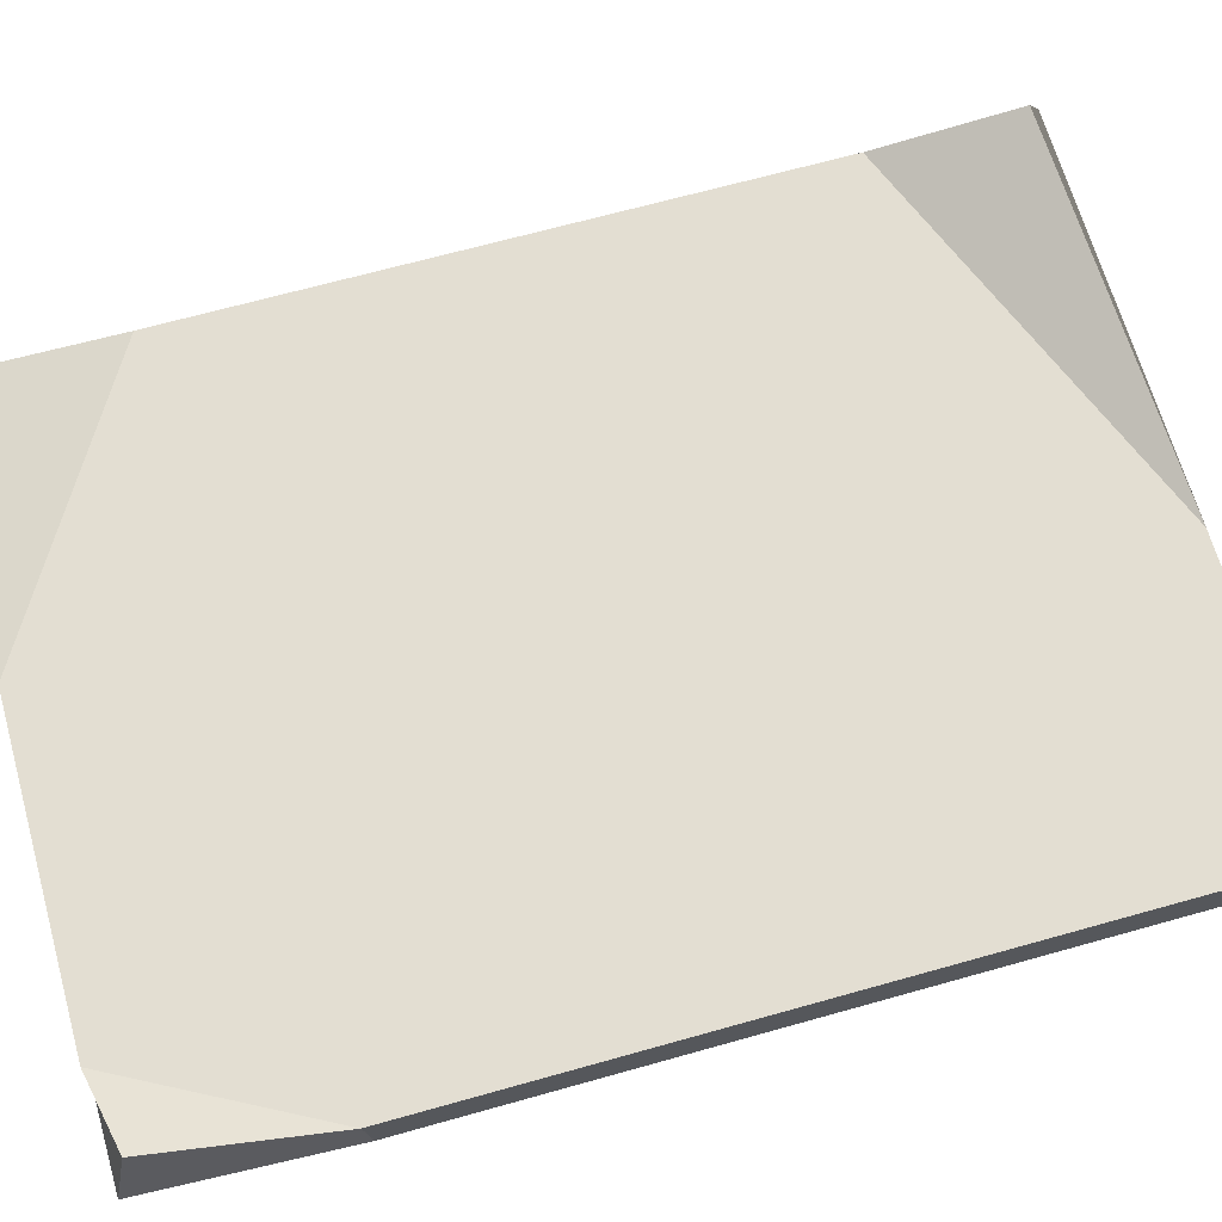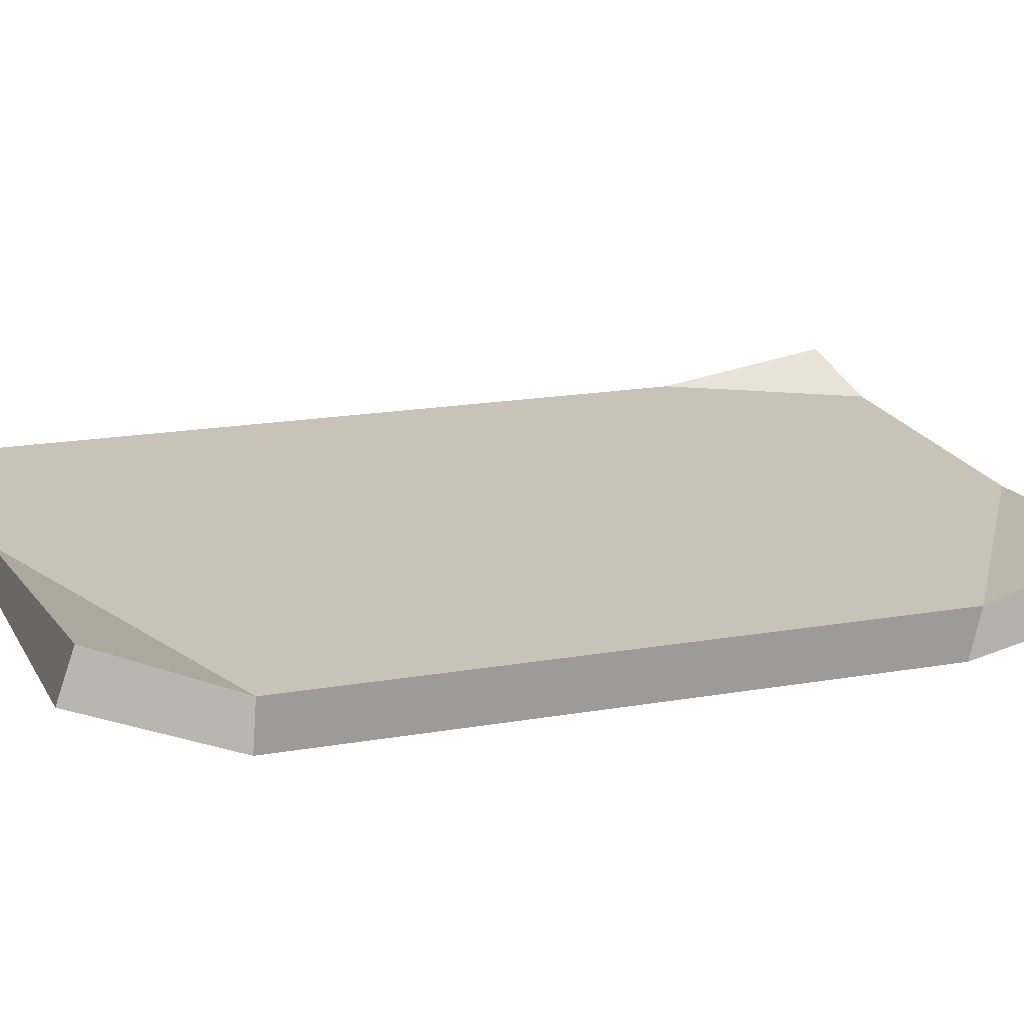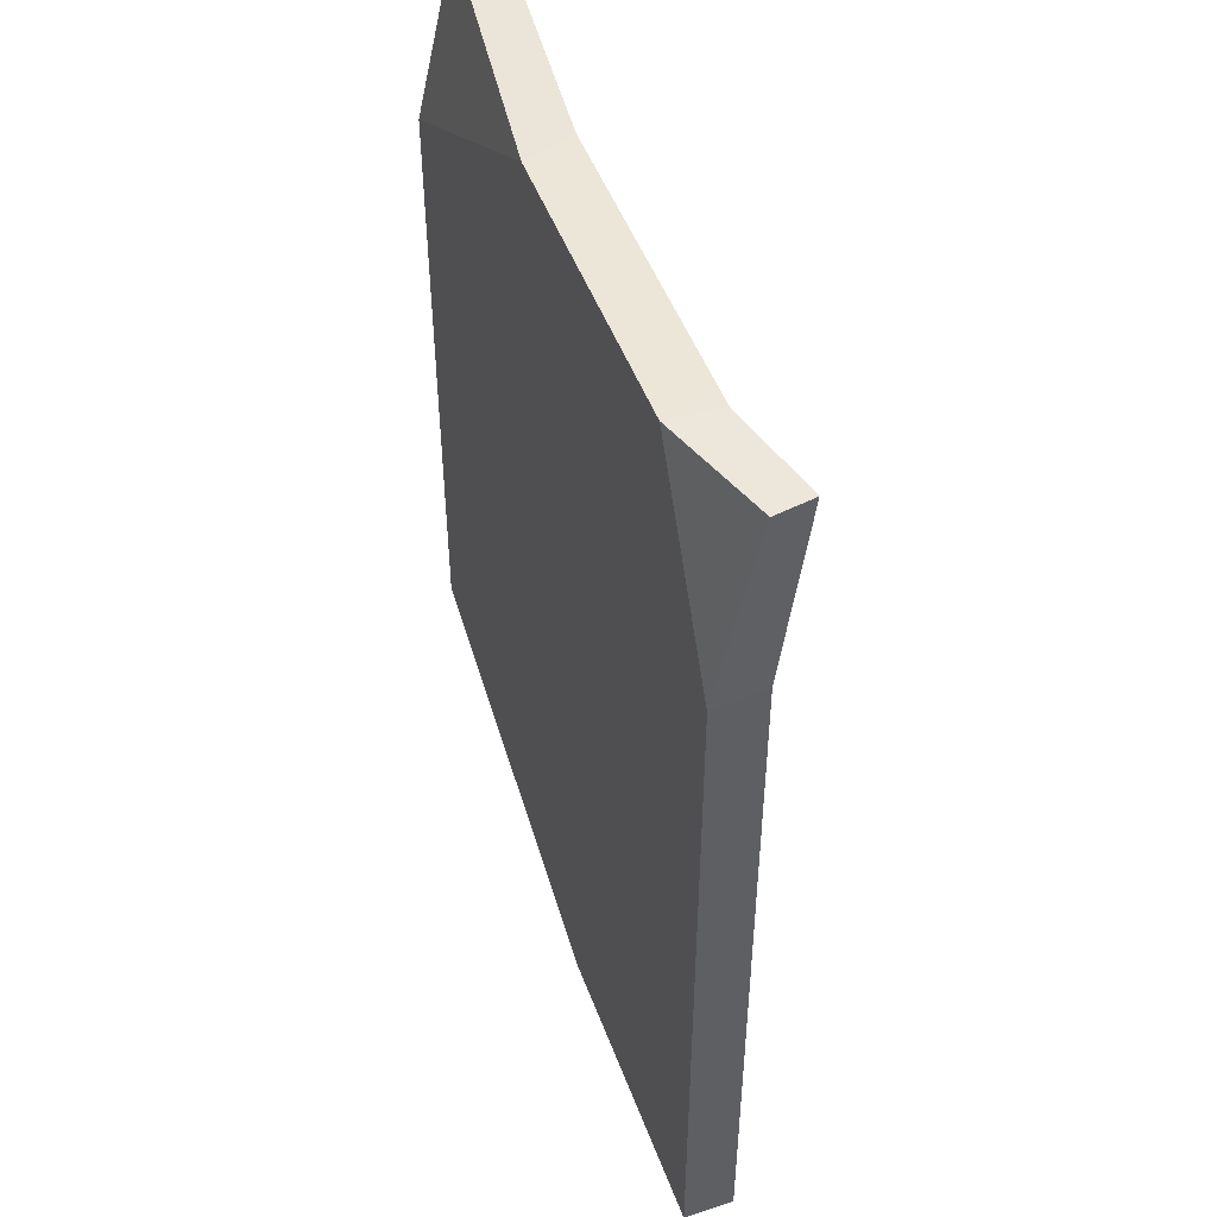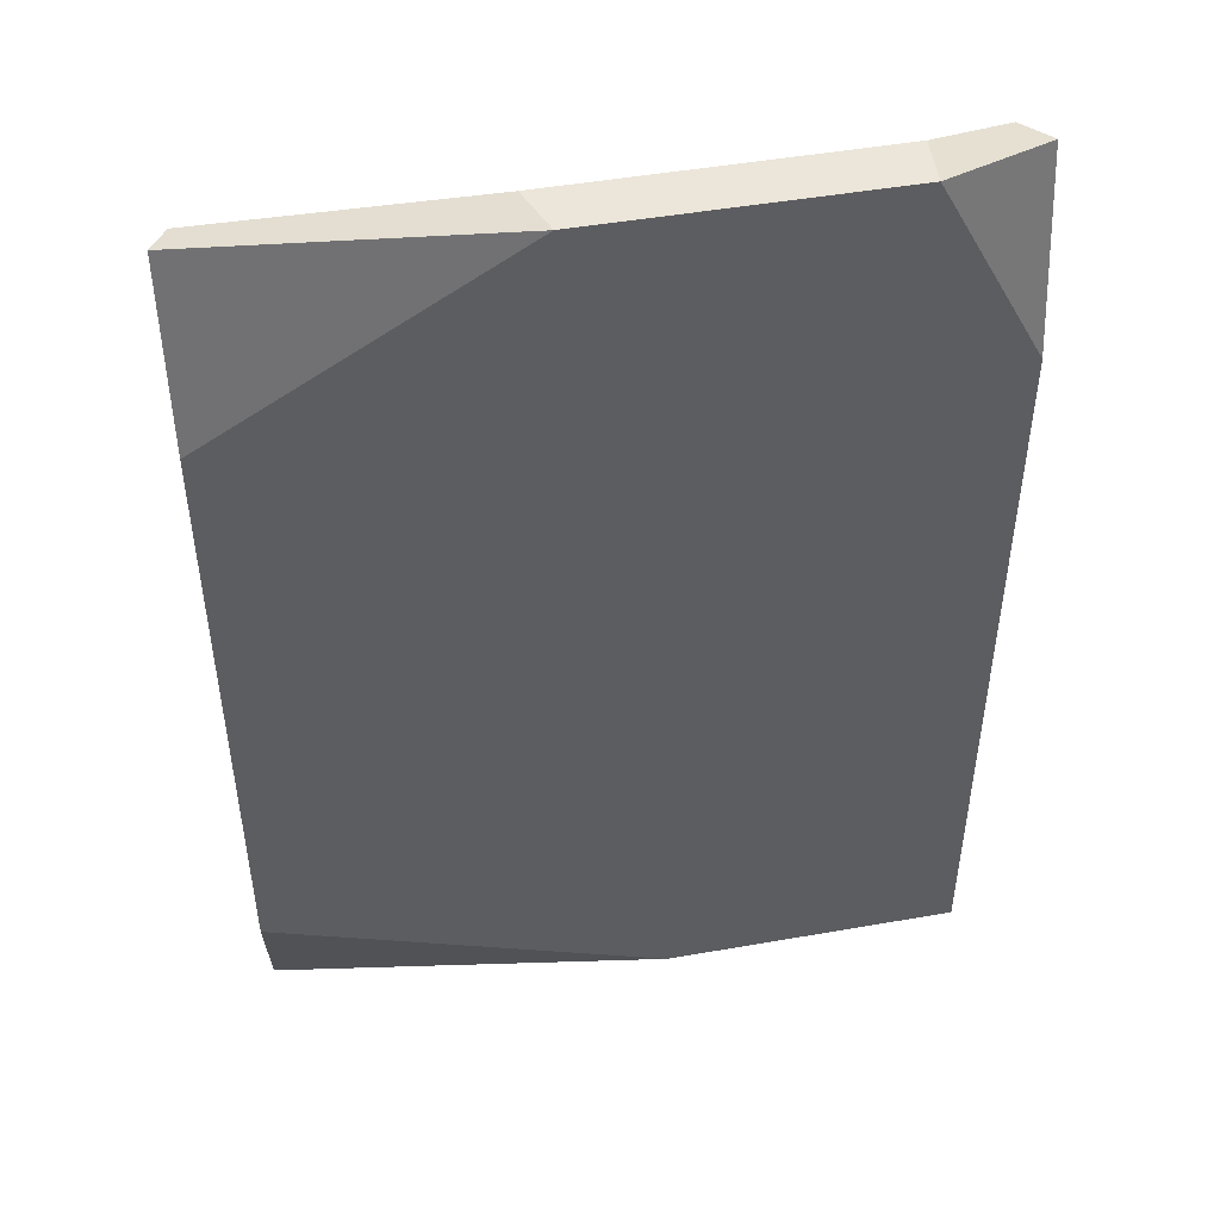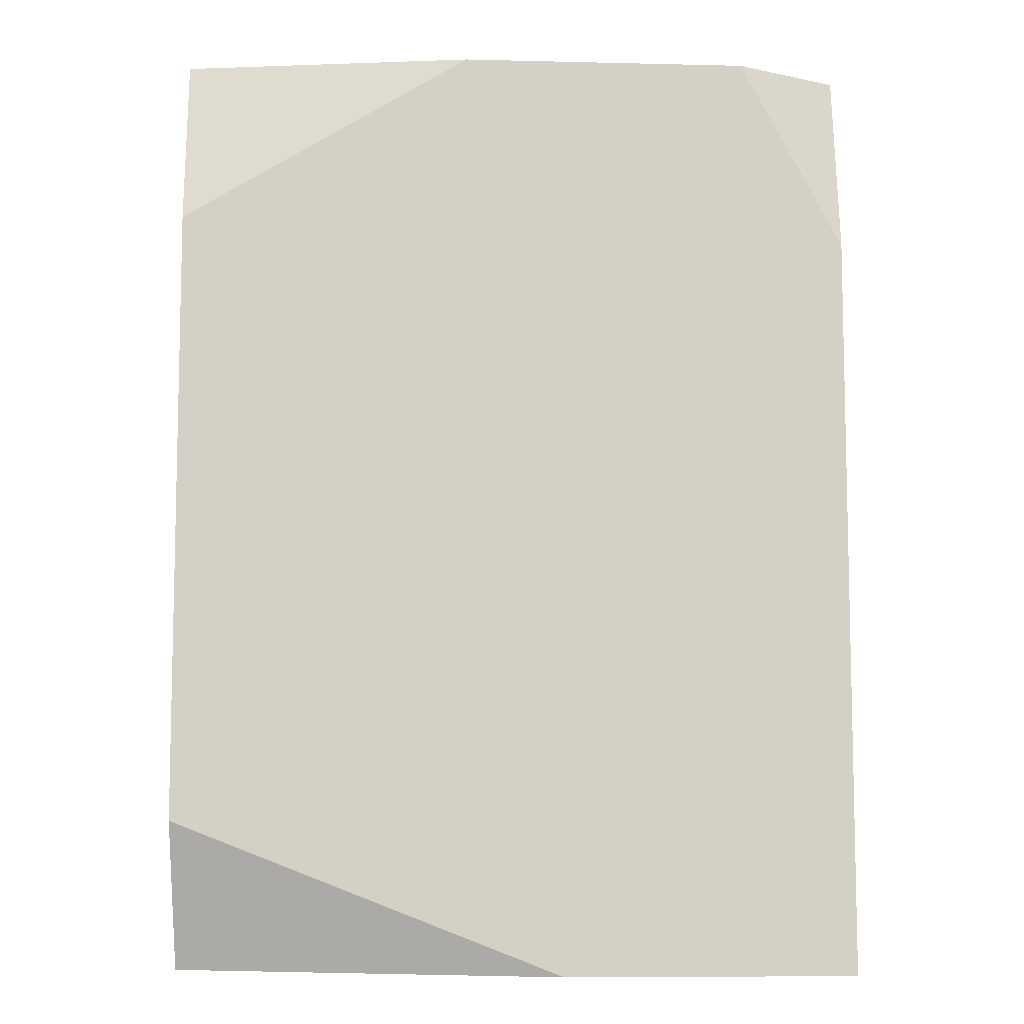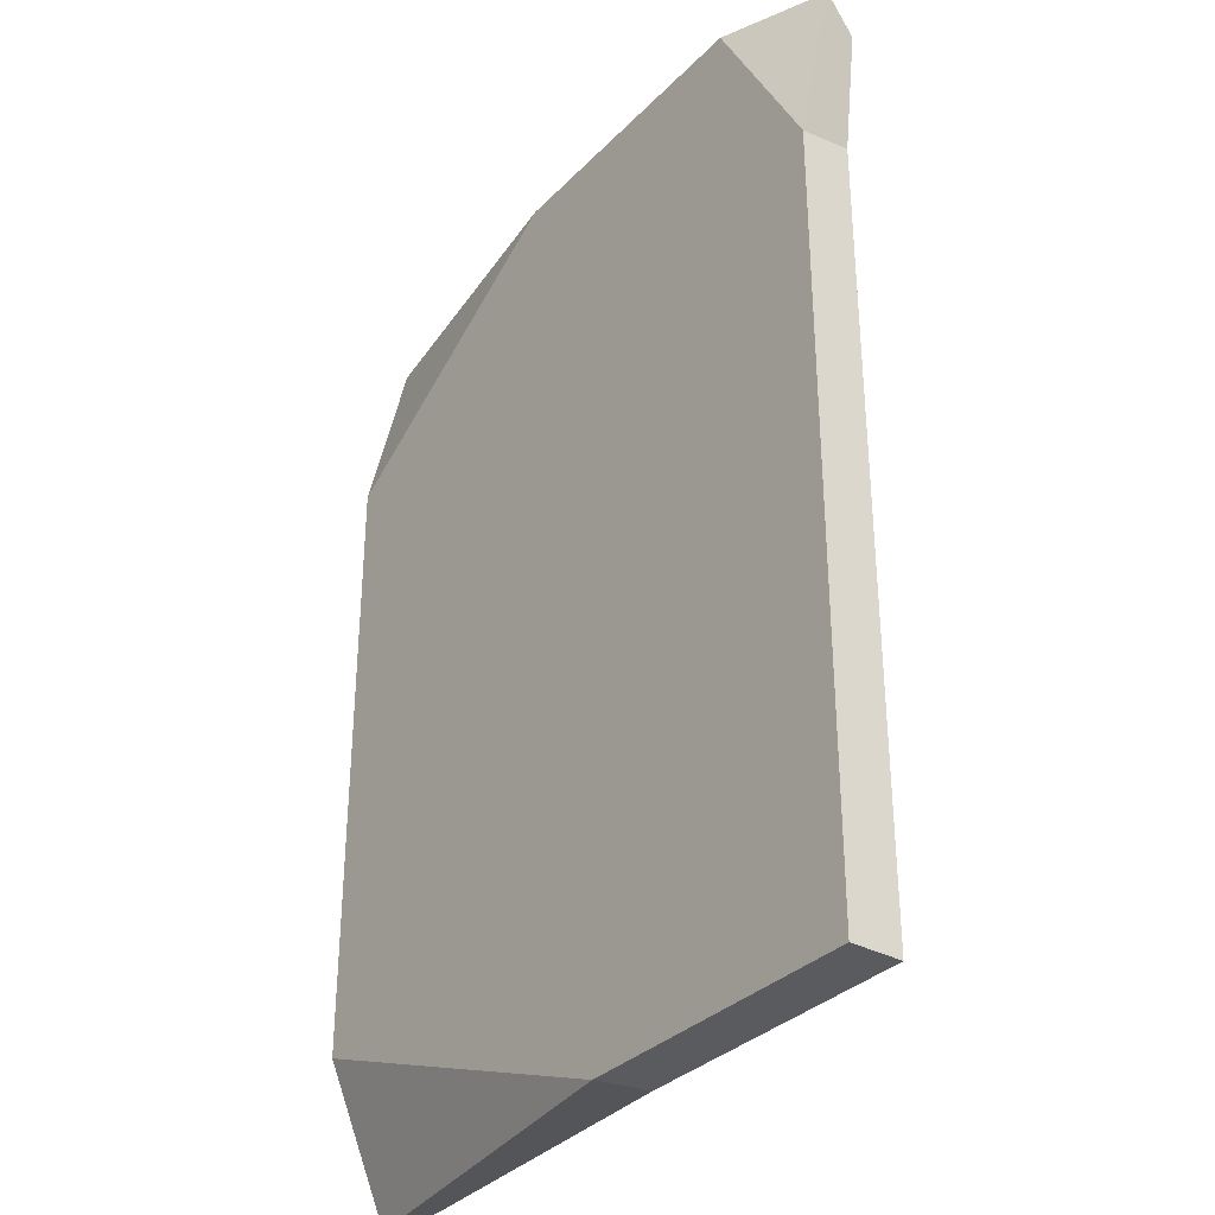
<metadata>
{"format":"obj","ext":"obj","renderer":"f3d","projection":"perspective","resolution":1024,"background":"white","views":[{"elev":67.4,"azim":-105.7,"up":"+Z"},{"elev":19.5,"azim":72.4,"up":"+Z"},{"elev":49.0,"azim":-110.0,"up":"+Y"},{"elev":47.5,"azim":168.8,"up":"+Y"},{"elev":-8.4,"azim":176.2,"up":"+Y"},{"elev":-33.3,"azim":-126.6,"up":"+Y"}]}
</metadata>
<code>
v -17.21 -23.7 2.492
v 16.06 -22.45 5.049
v -16.31 22.74 4.144
v 16.36 22.65 4.135
v -17.22 23.43 1.933
v 17.17 23.52 1.942
v -17.21 -23.7 0
v 16.97 -23.43 2.949
v -2.943 -23.7 2.492
v -2.438 -23.7 -0
v 17.21 -15.81 2.492
v 17.21 -16.01 0
v 3.469 23.7 2.492
v 2.571 23.7 0
v 17.21 14.86 -0
v 17.21 15.4 2.492
v -12.2 23.7 2.492
v -12.02 23.7 0
v -17.21 14.31 2.492
v -17.21 13.97 0
f 1 9 11 16 13 17 19
f 3 17 18 5
f 5 18 20
f 7 10 9 1
f 2 8 12 11
f 7 1 19 20
f 11 9 2
f 10 12 8
f 9 10 8 2
f 11 12 15 16
f 13 16 4
f 14 13 4 6
f 15 14 6
f 16 15 6 4
f 19 17 3
f 18 17 13 14
f 20 18 14 15 12 10 7
f 20 19 3 5

</code>
